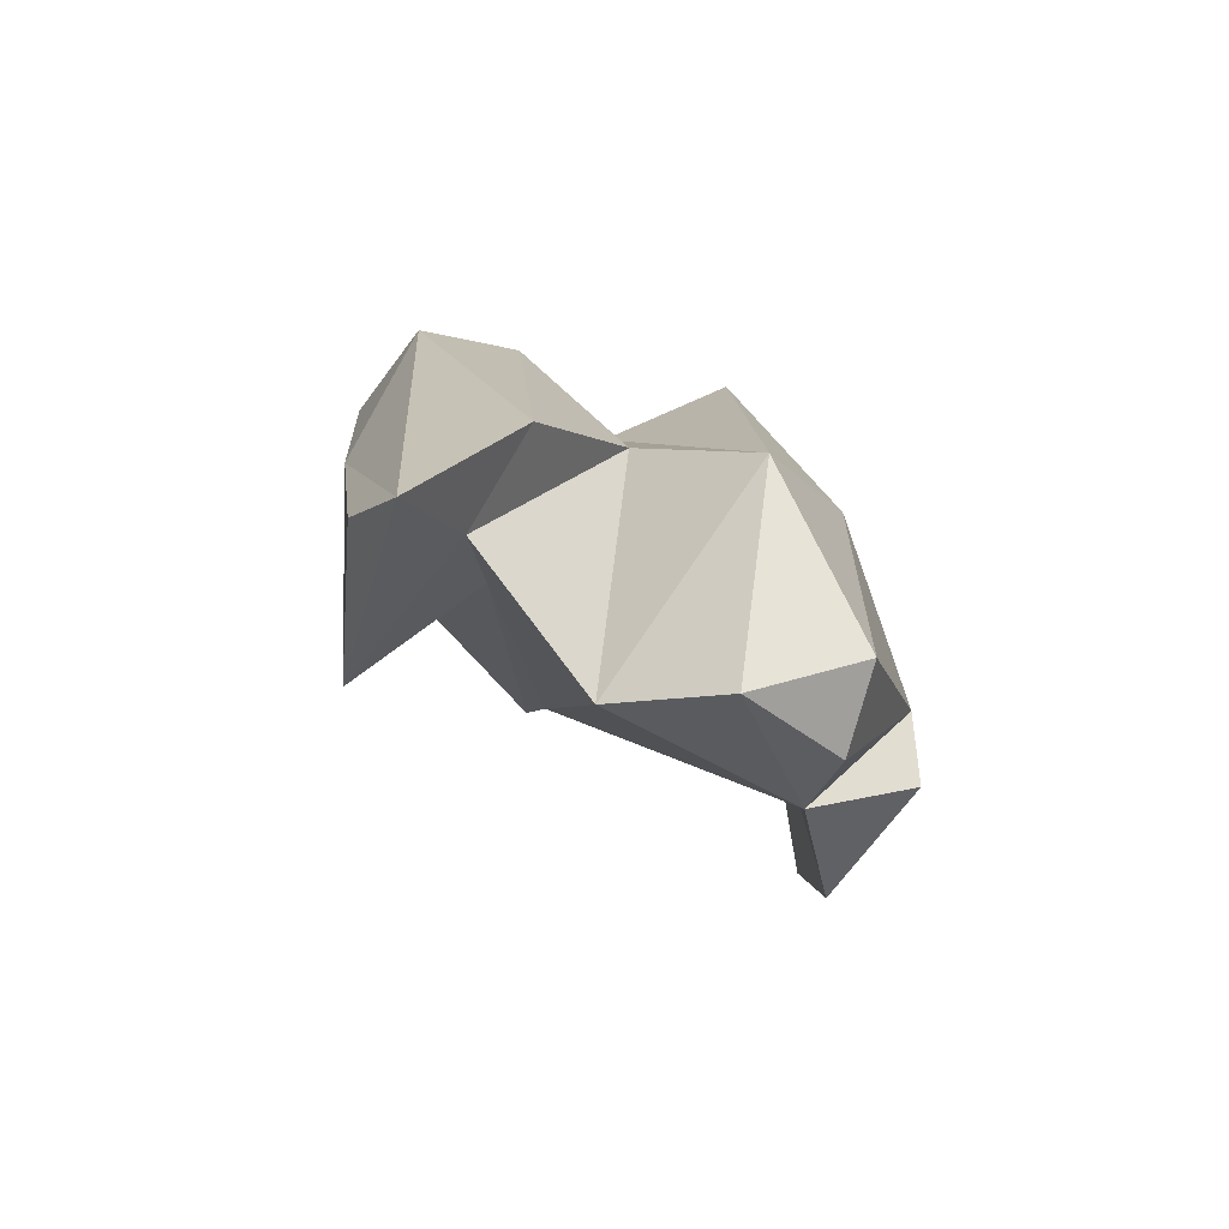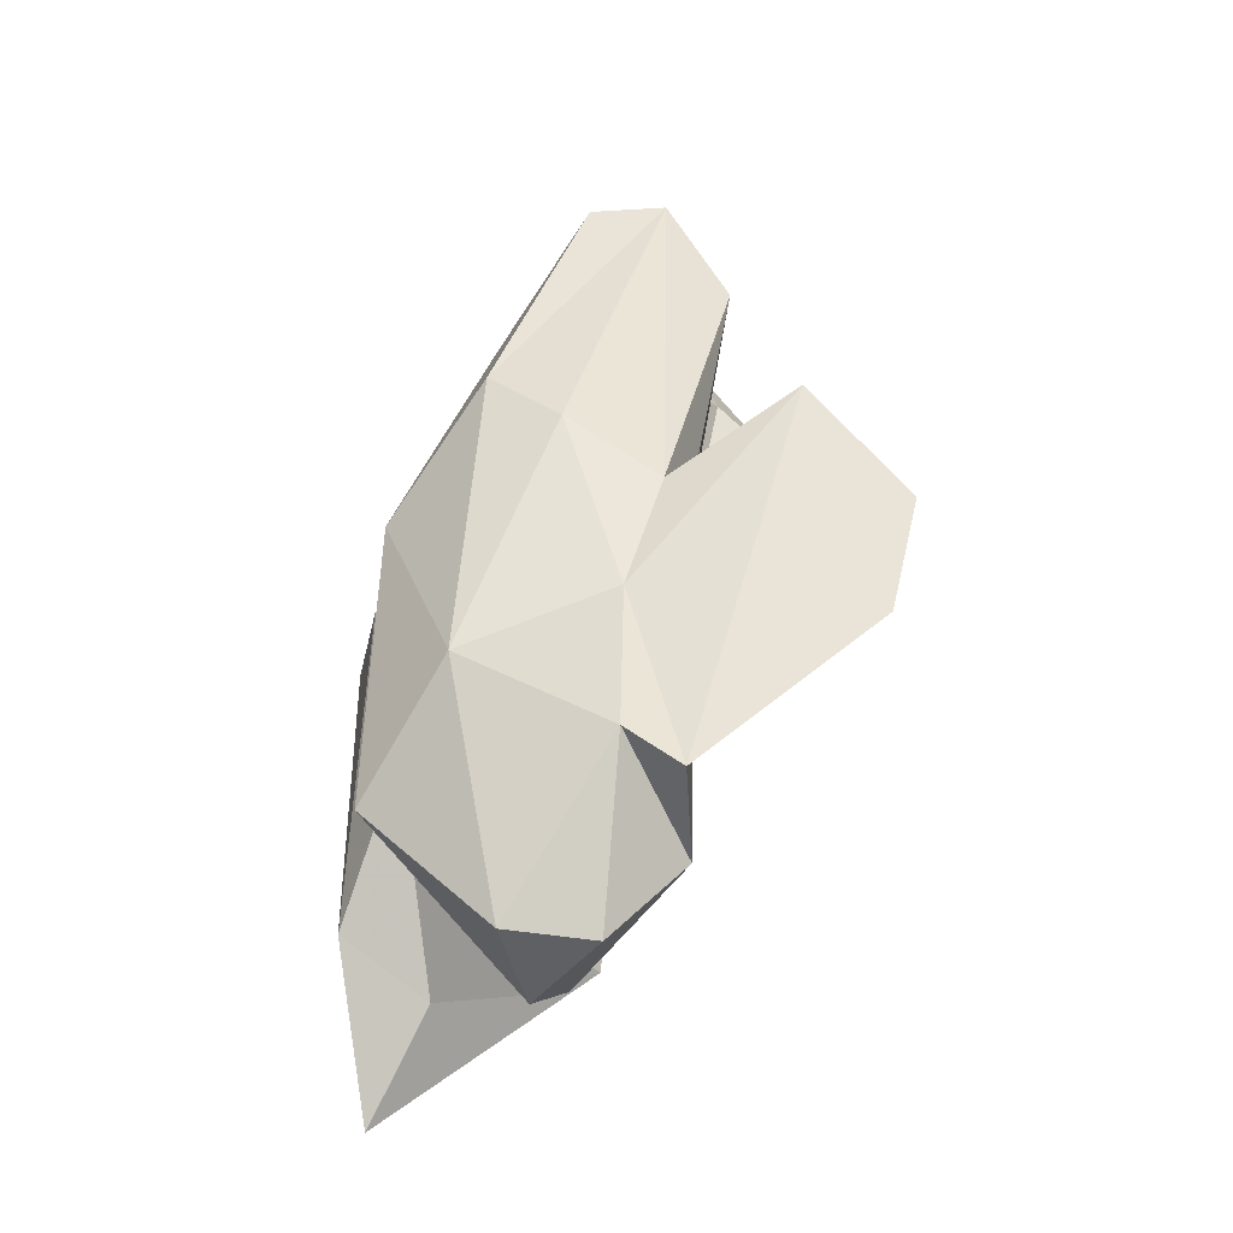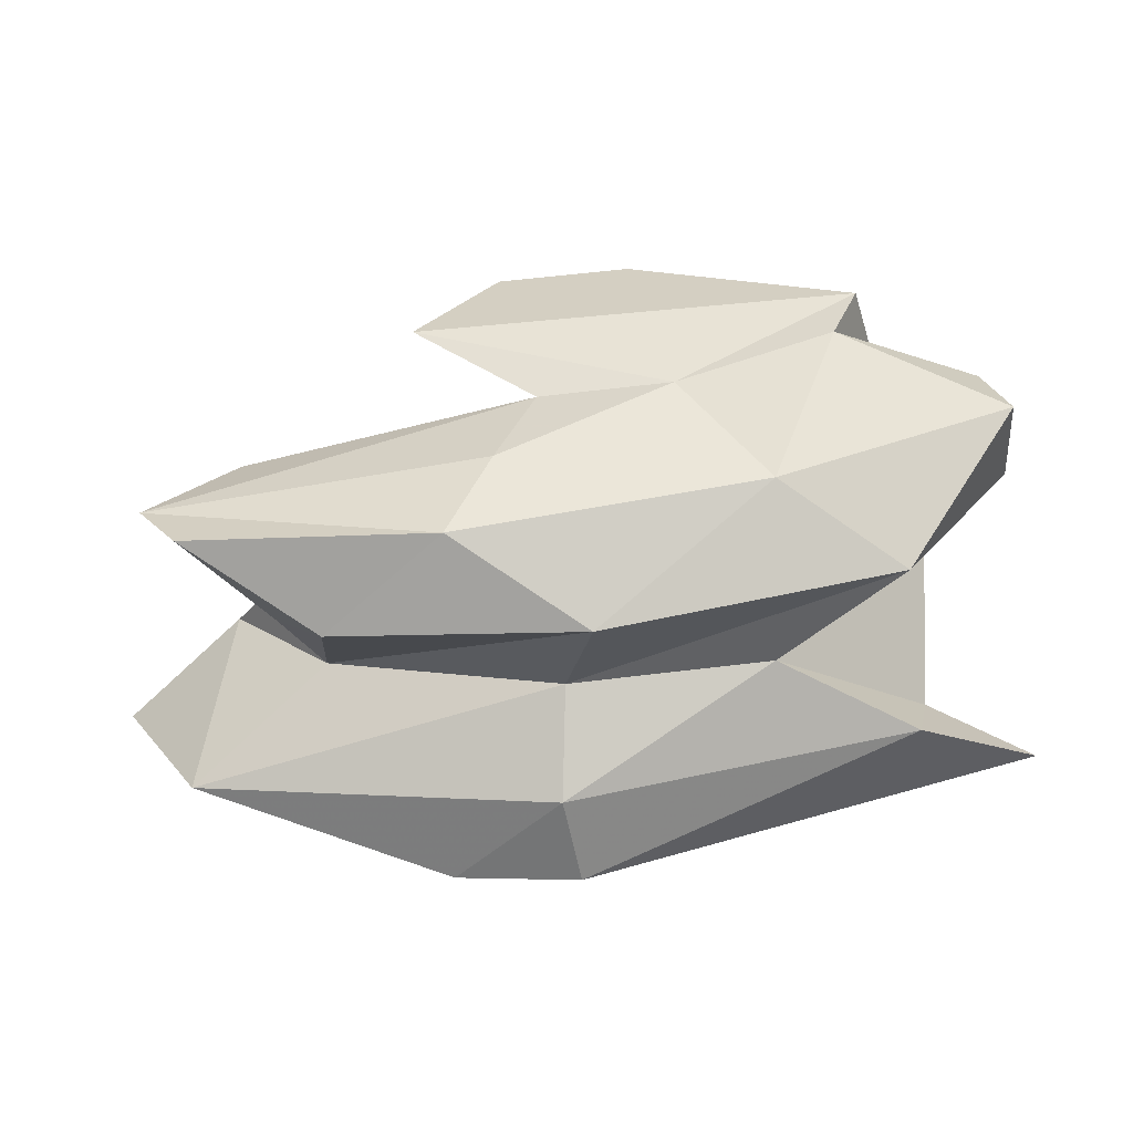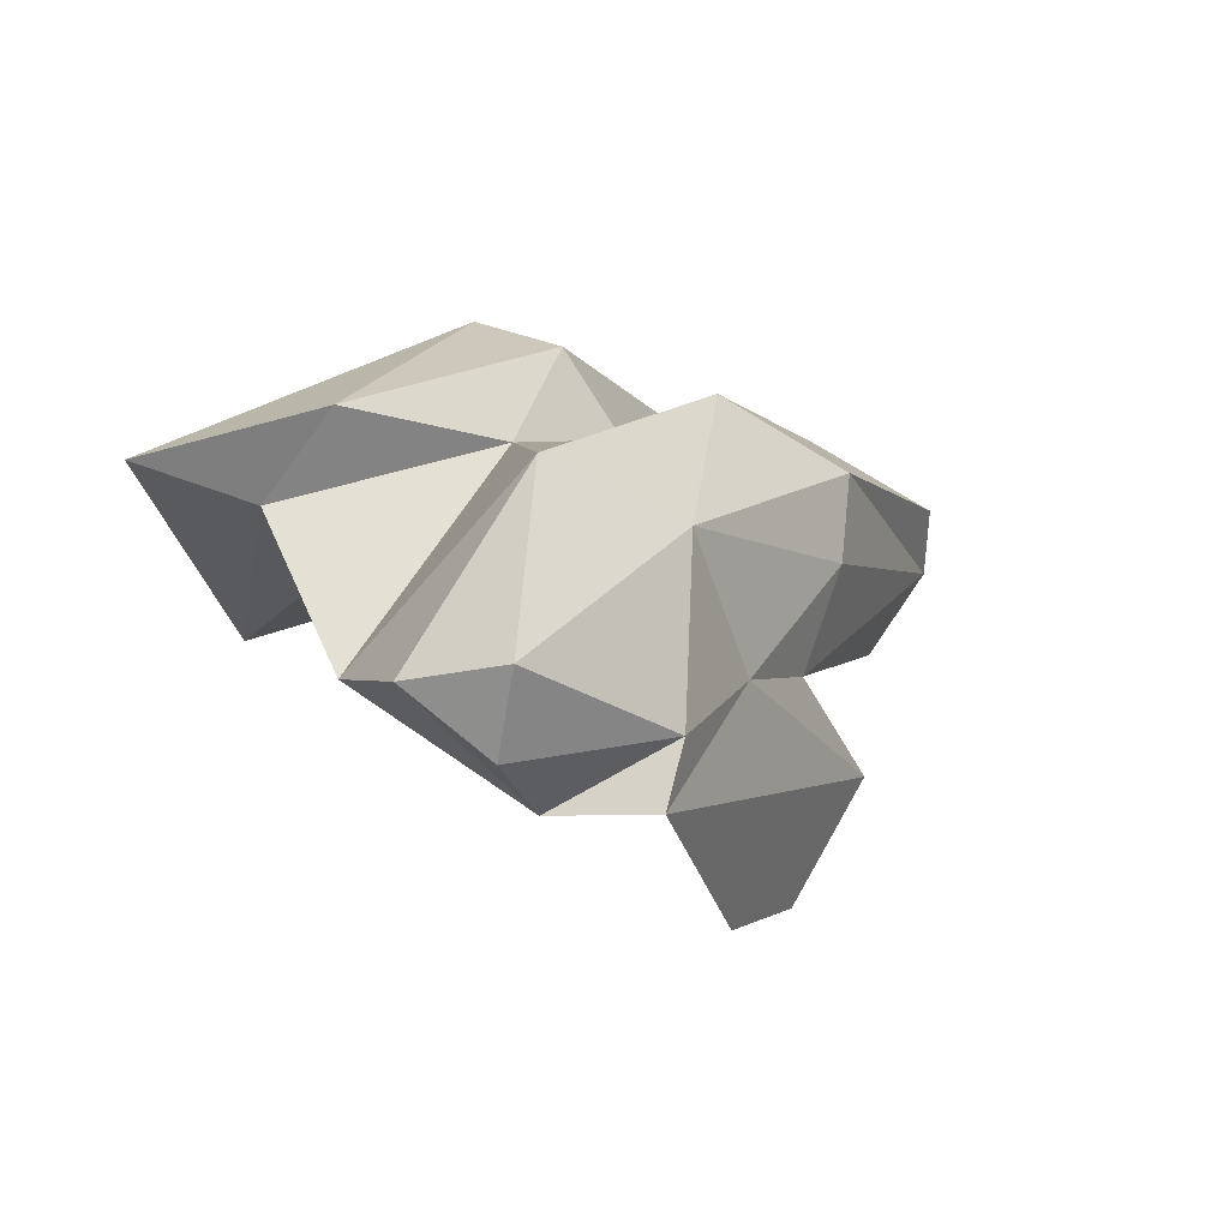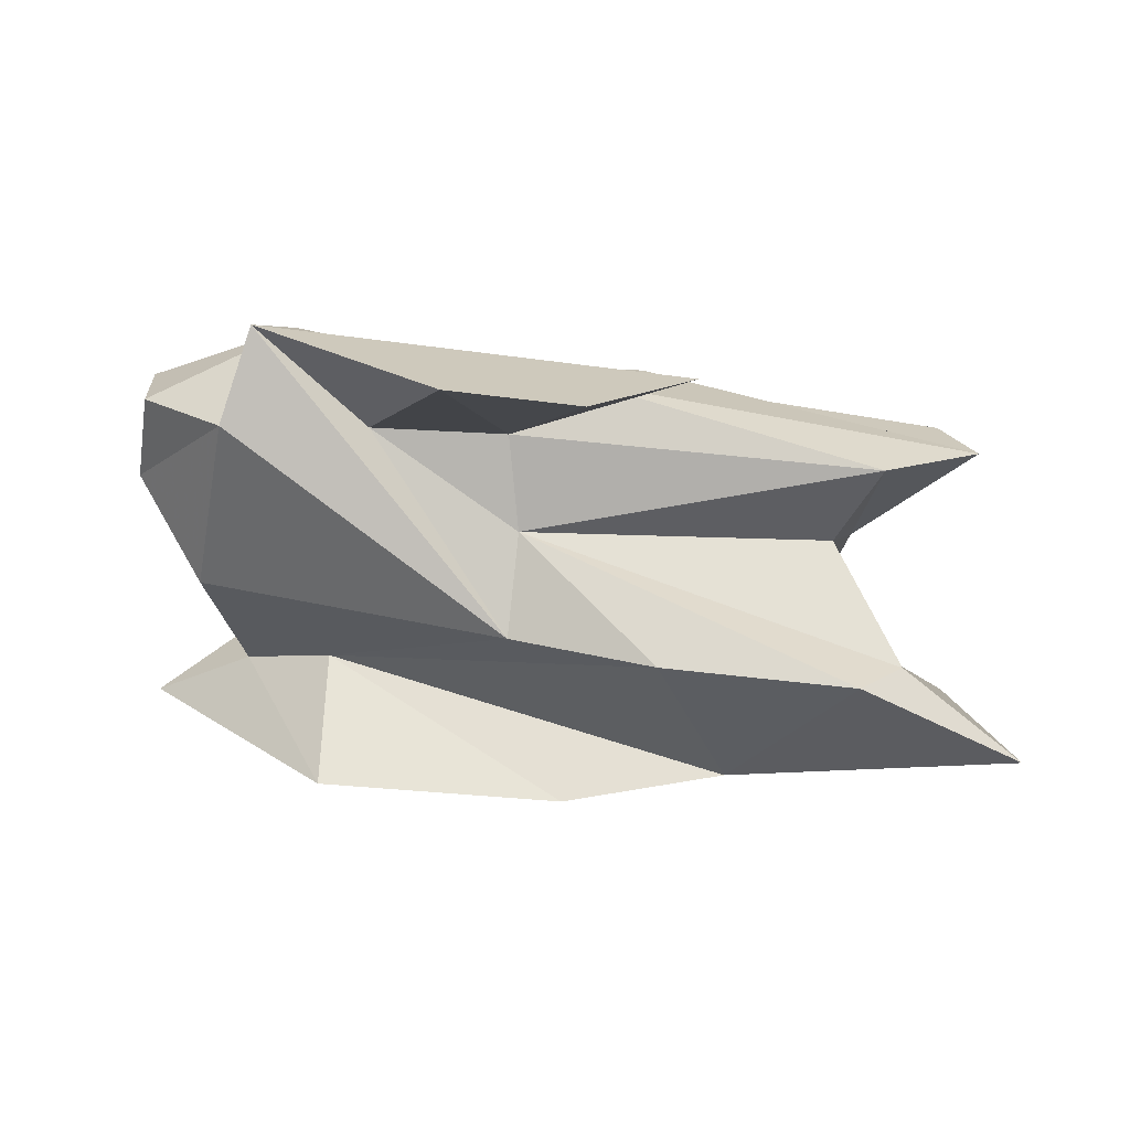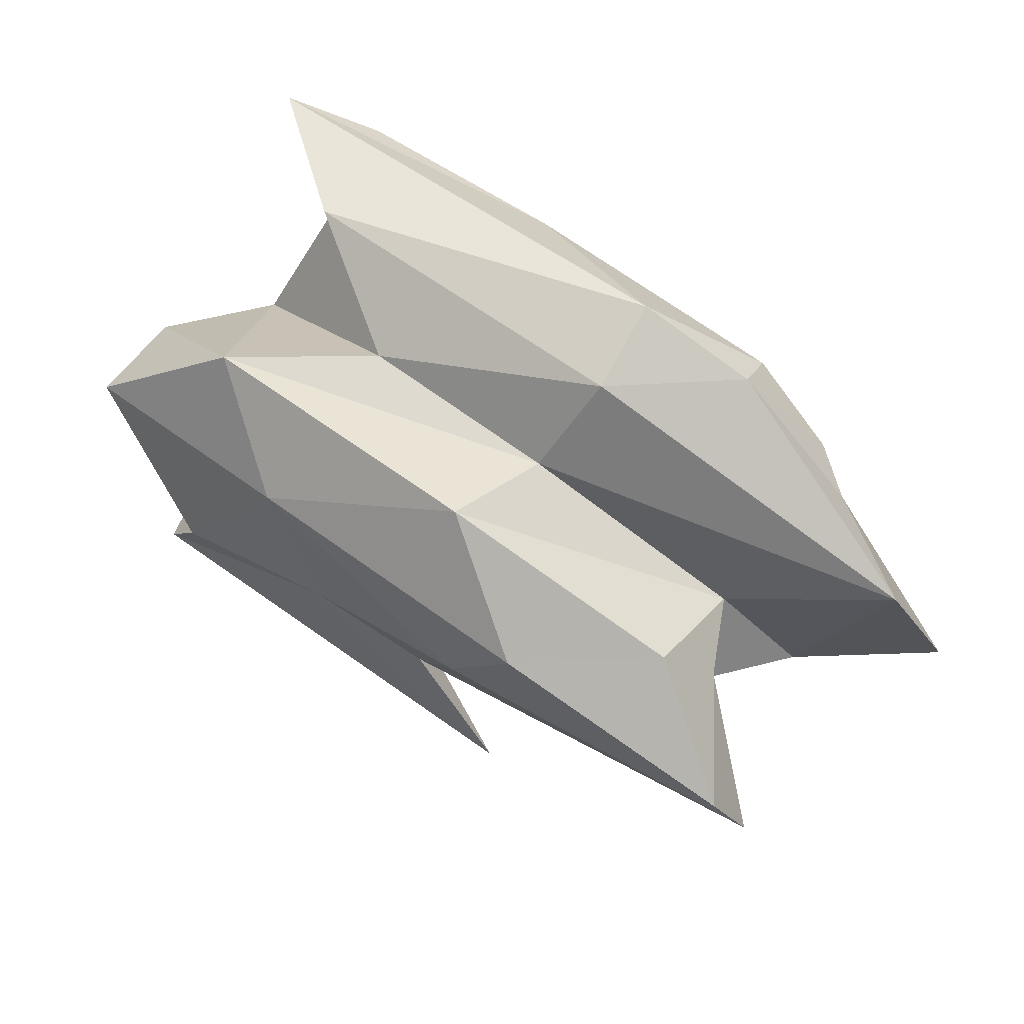
<metadata>
{"format":"obj","ext":"obj","renderer":"f3d","projection":"perspective","resolution":1024,"background":"white","views":[{"elev":12.0,"azim":-90.9,"up":"+Y"},{"elev":55.6,"azim":-85.2,"up":"+Z"},{"elev":40.9,"azim":170.4,"up":"+Z"},{"elev":11.5,"azim":-56.9,"up":"+Y"},{"elev":7.5,"azim":1.8,"up":"+Z"},{"elev":67.8,"azim":39.7,"up":"+Y"}]}
</metadata>
<code>
v 216.2 193 88.68
v 216.7 191.6 90.64
v 219.7 196.9 89.42
v 220.3 191.6 92.35
v 218.7 190.1 90.11
v 216.5 193.6 91.15
v 217.7 192.4 86.08
v 218.4 195.5 83.69
v 225.4 190.4 85.04
v 219.5 190.3 92.46
v 217.9 195.9 81.54
v 222.2 190.7 90.03
v 220.6 192.1 81.11
v 215.7 196.7 82.6
v 220.7 194.2 83.98
v 224.2 186.4 91.15
v 219.2 197.5 84.94
v 226.7 192.1 80.7
v 222.6 196.6 86.81
v 225.5 190.9 89.87
v 228.6 193.5 91.26
v 230.1 196.4 80.7
v 225.7 191 87.53
v 223.2 196.2 80.99
v 224.2 191.9 91.55
v 229.9 188.5 91.29
v 222.5 195.2 91.16
v 229 189.4 84.55
v 227.4 186 90.82
v 227.4 198.5 82.28
v 227.4 196 86.35
v 232.4 194.9 80.87
v 227 197.3 89.04
v 227.3 191.3 91.07
v 234.3 190.2 89.09
v 230.7 192.5 81.3
v 230 195.3 90.68
v 230.3 197.5 81.84
v 227.8 198 84.48
v 233.2 191.9 87.24
v 232.8 193.3 85.29
v 236.7 191.9 89.35
v 236.3 194.7 83.07
v 232.9 195.5 88.19
v 237.8 190.9 82.01
v 233.7 189 84.14
v 233.6 194.7 81.68
v 234.8 190.4 84.4
v 233.8 193.7 87.18
v 235.9 193.6 89.85
g foo
f 16 29 26
f 34 25 26
f 10 26 25
f 16 26 10
f 25 4 10
f 34 35 42
f 50 37 42
f 21 42 37
f 34 42 21
f 20 35 34
f 34 26 20
f 26 29 20
f 25 34 21
f 20 34 25
f 25 34 20
f 16 20 29
f 37 27 21
f 27 25 21
f 25 27 4
f 20 16 12
f 16 10 12
f 5 10 4
f 6 4 27
f 2 5 4
f 6 2 4
f 50 42 49
f 49 42 35
f 44 50 49
f 40 49 35
f 40 35 23
f 23 35 20
f 50 44 37
f 33 37 44
f 37 33 27
f 23 20 12
f 23 12 9
f 9 12 10
f 33 3 27
f 10 5 9
f 27 3 6
f 5 2 1
f 6 1 2
f 1 6 3
f 48 40 23
f 46 48 23
f 41 49 40
f 41 40 48
f 41 44 49
f 28 46 23
f 33 44 41
f 31 33 41
f 28 23 9
f 3 33 31
f 31 19 3
f 1 7 5
f 5 7 9
f 19 7 3
f 7 1 3
f 45 43 48
f 46 45 48
f 41 48 43
f 45 46 36
f 31 41 43
f 46 28 36
f 31 43 39
f 28 9 15
f 31 39 19
f 17 19 39
f 7 15 9
f 19 17 8
f 8 7 19
f 15 7 8
f 47 43 45
f 36 47 45
f 32 47 36
f 38 39 43
f 38 43 47
f 18 36 15
f 36 28 15
f 38 30 39
f 13 18 15
f 30 17 39
f 17 30 14
f 13 15 8
f 17 14 8
f 14 13 8
f 47 32 38
f 22 38 32
f 22 32 36
f 36 18 22
f 22 30 38
f 24 30 22
f 13 22 18
f 24 22 13
f 24 14 30
f 11 24 13
f 11 14 24
f 11 13 14
g

</code>
